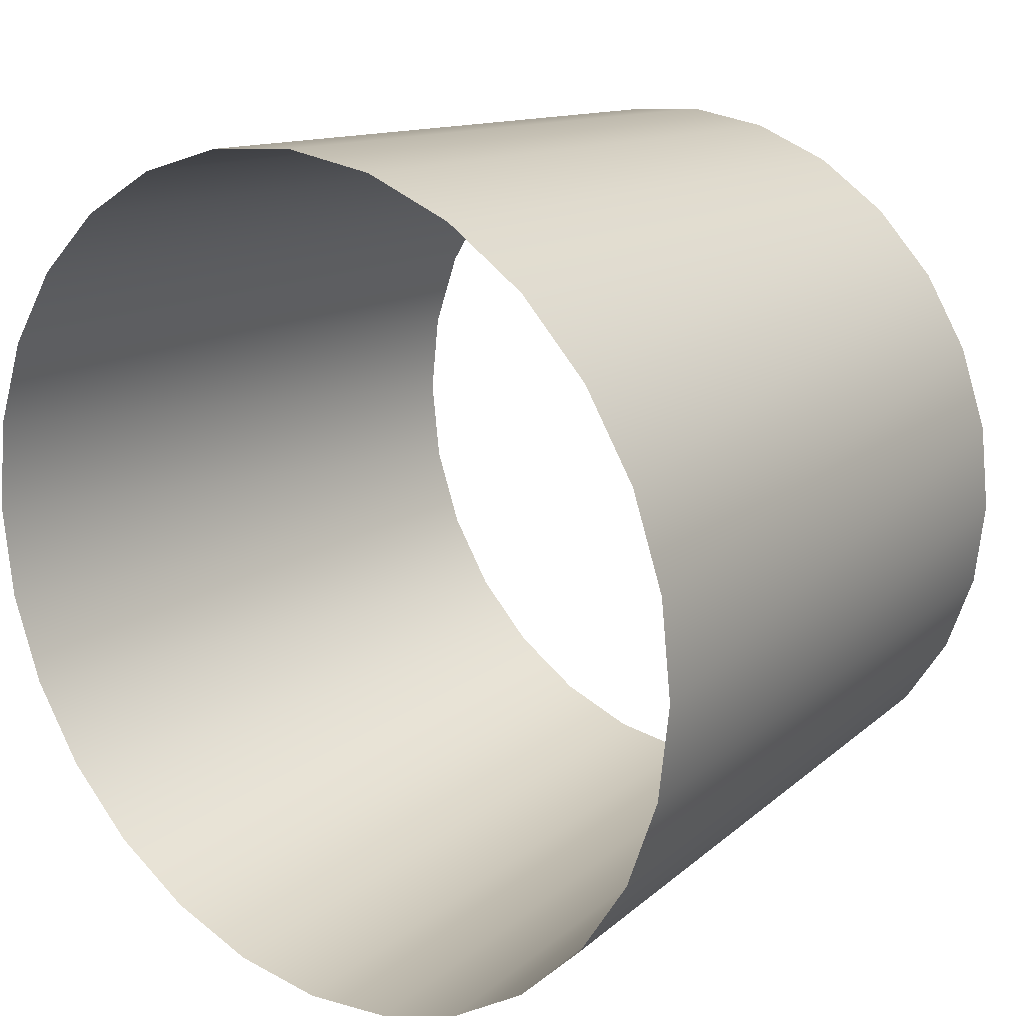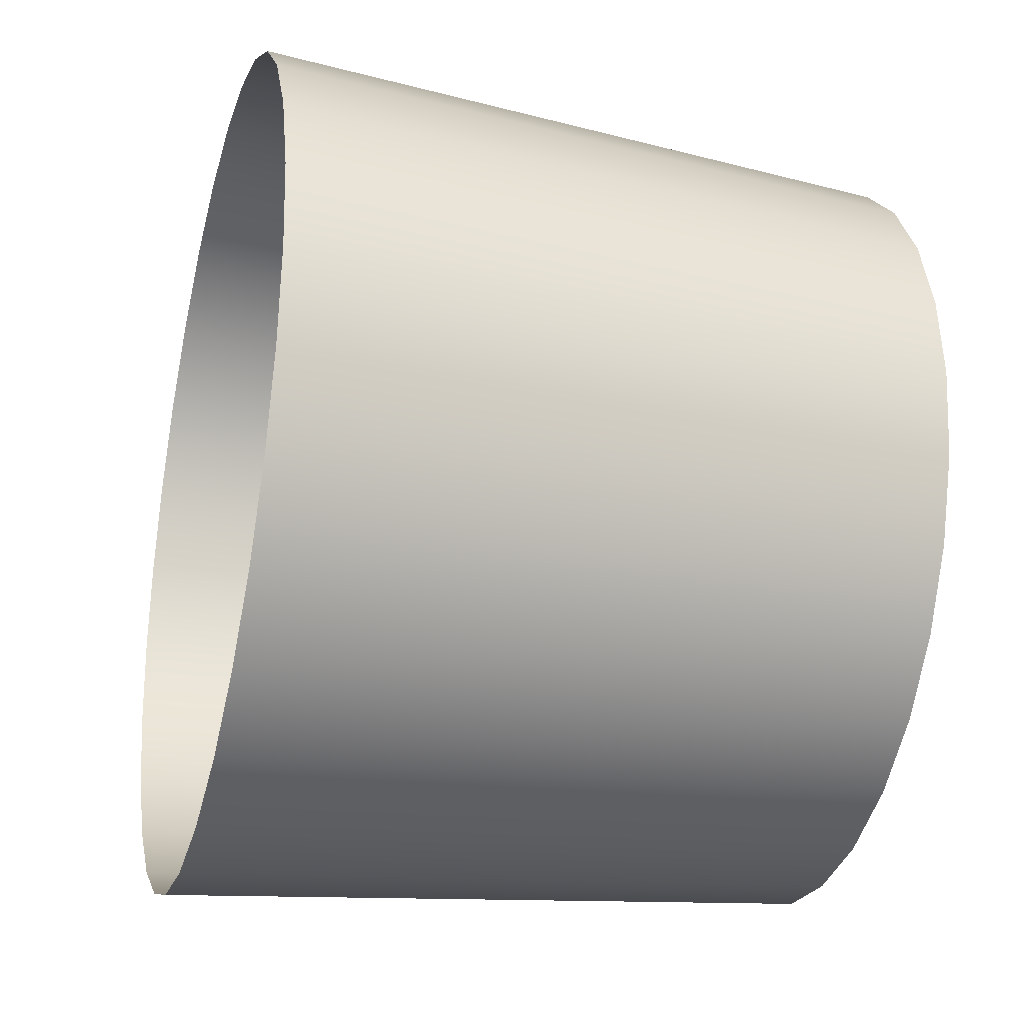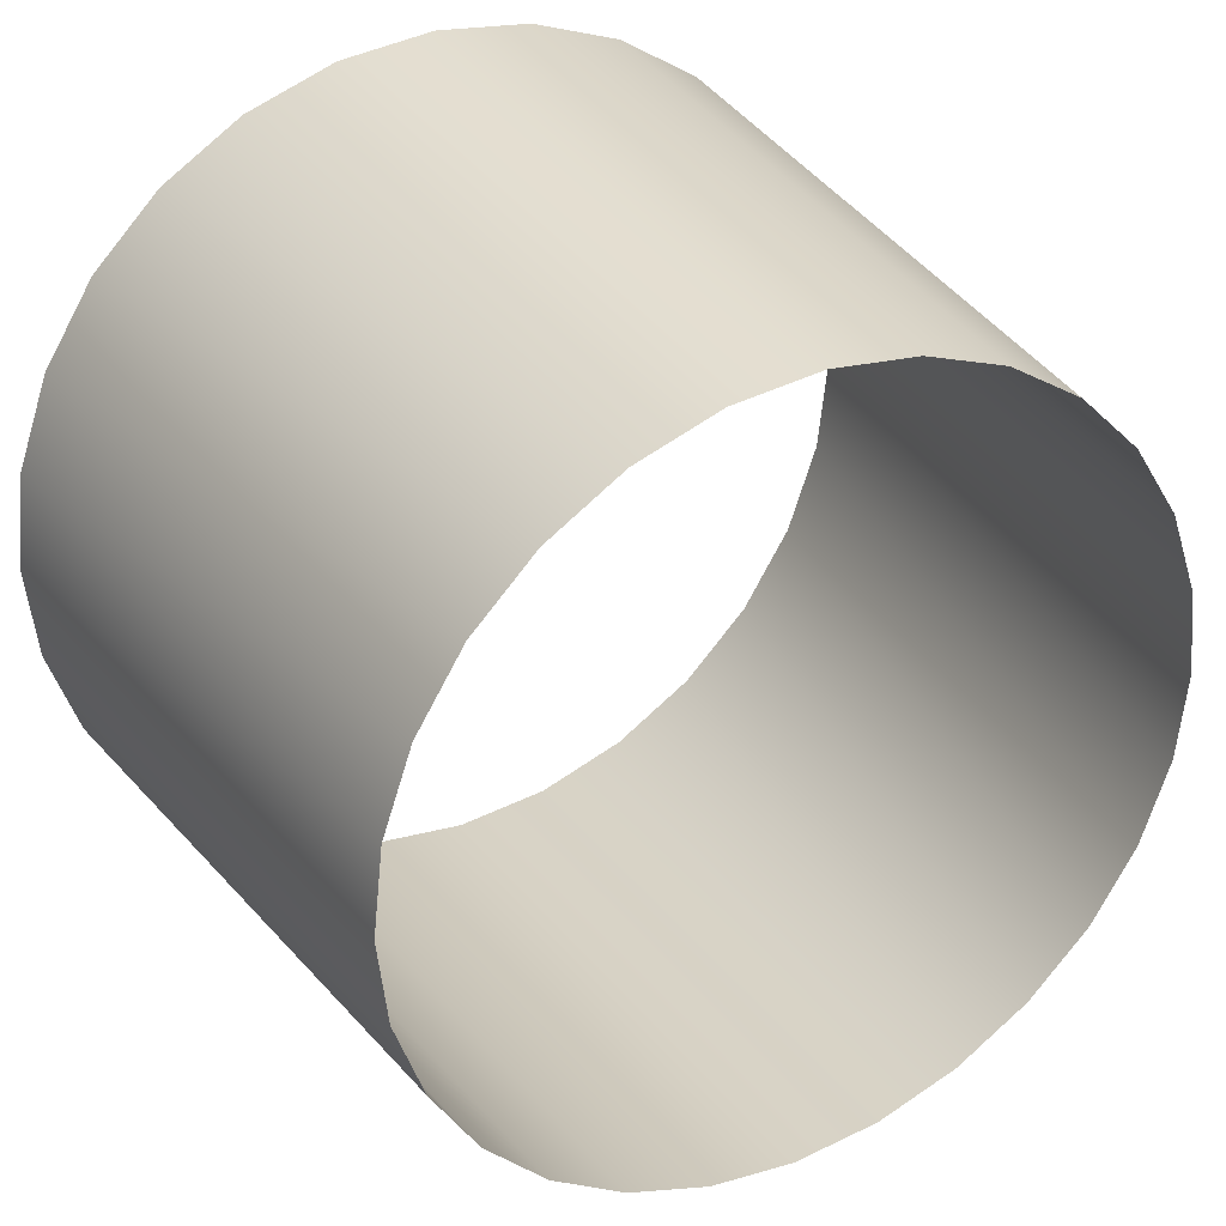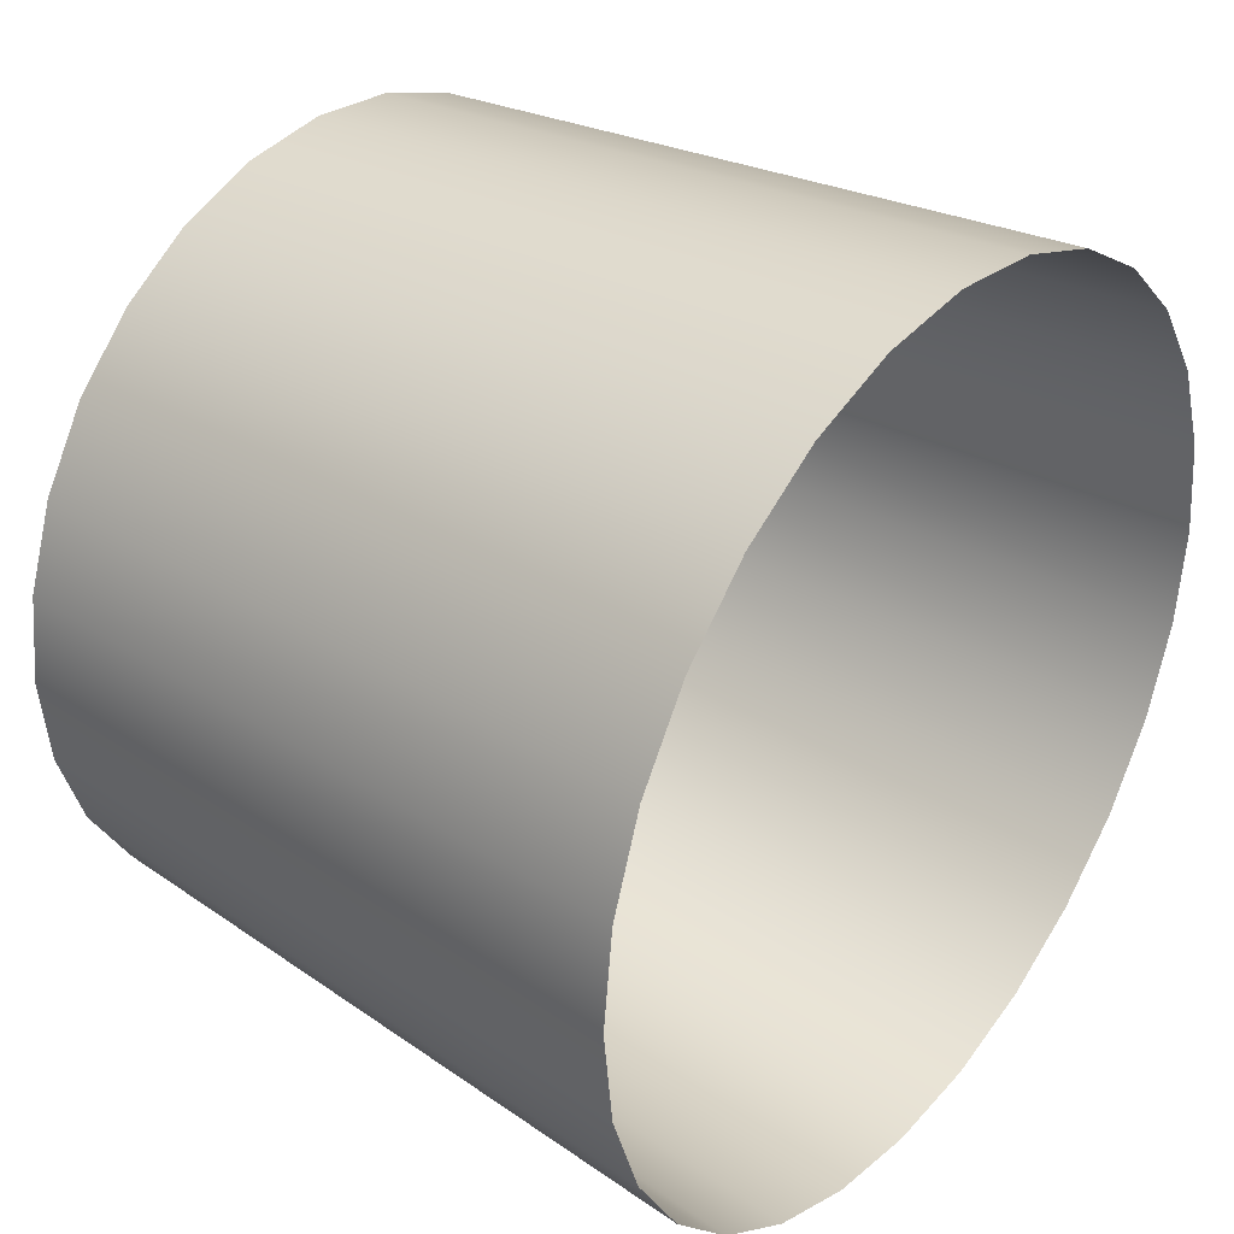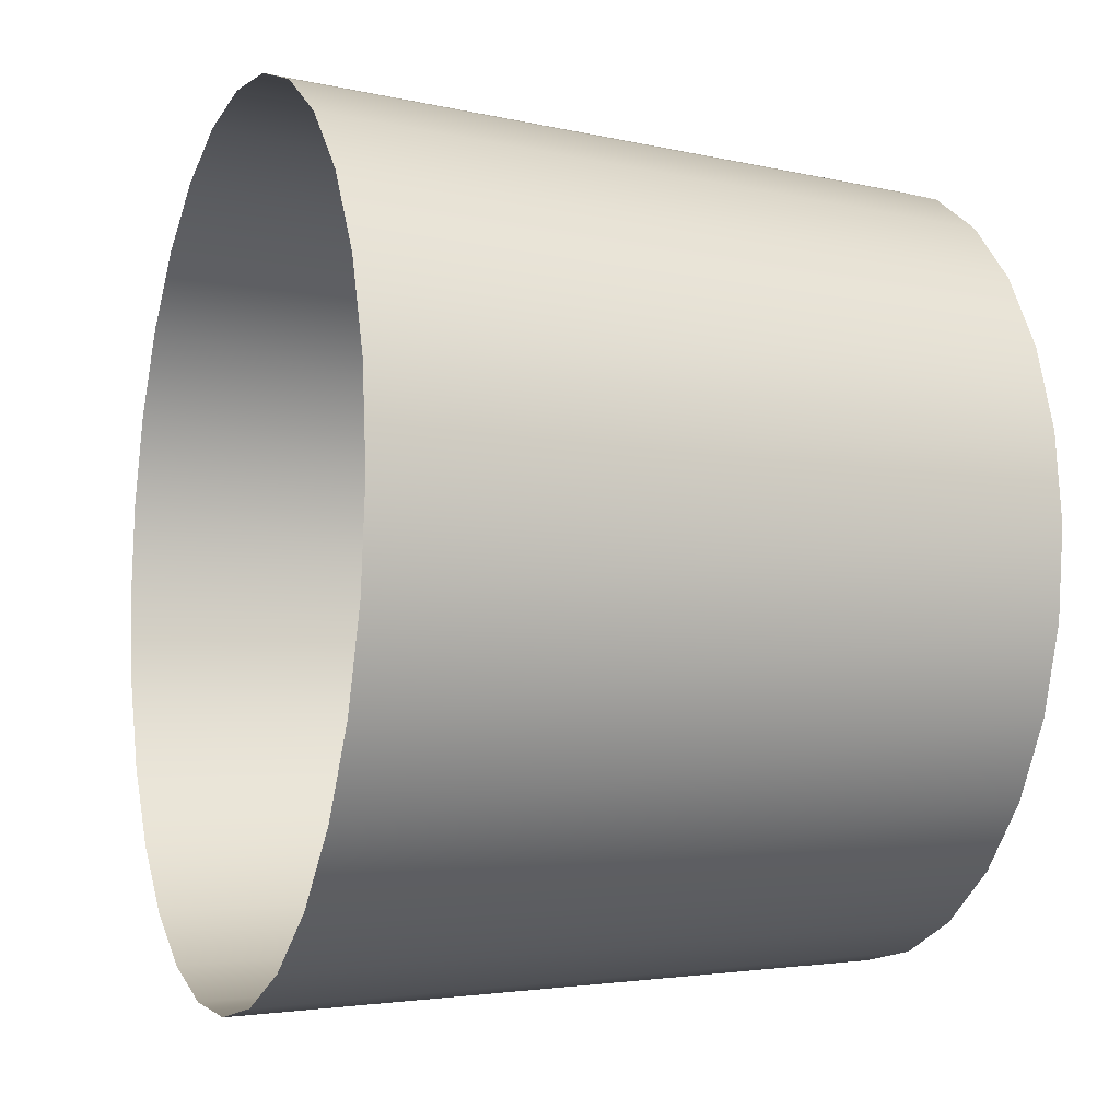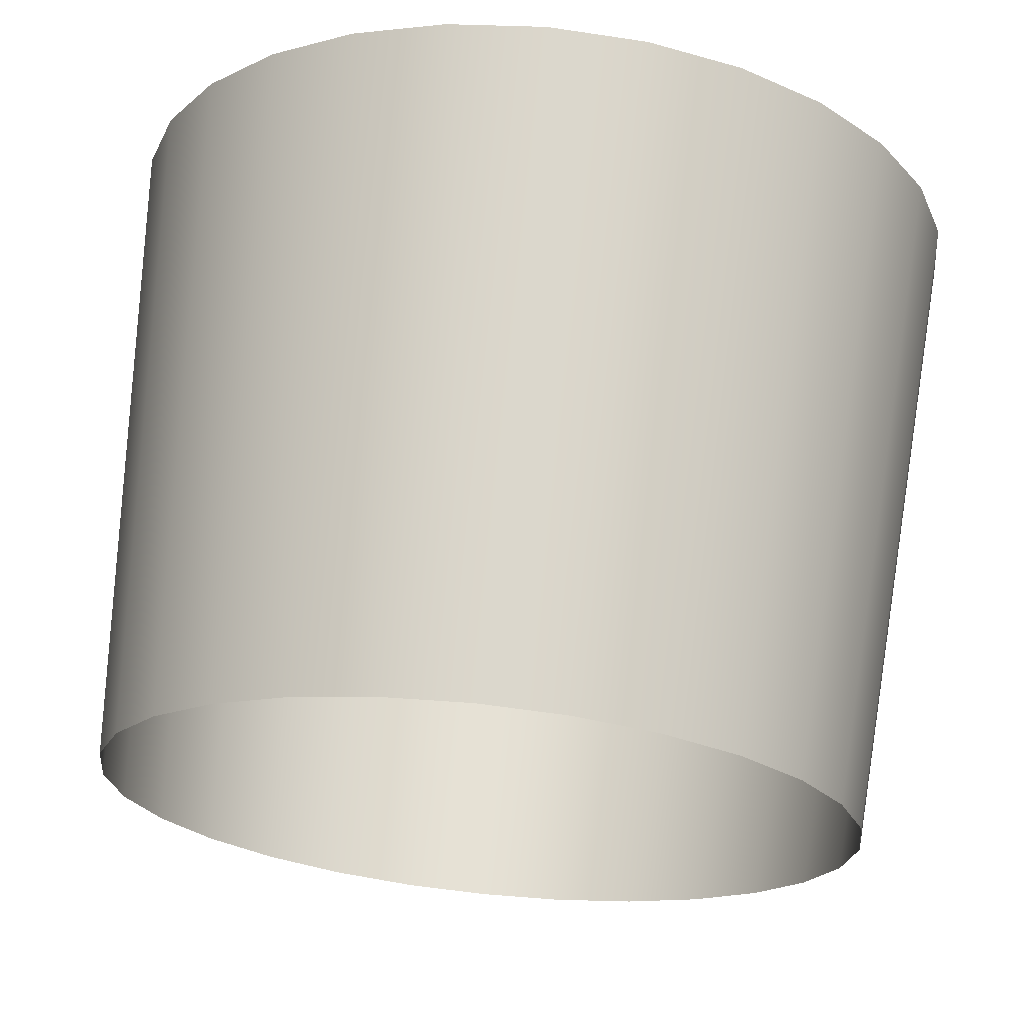
<metadata>
{"format":"obj","ext":"obj","renderer":"f3d","projection":"perspective","resolution":1024,"background":"white","views":[{"elev":18.4,"azim":-141.6,"up":"+Z"},{"elev":-27.9,"azim":-105.2,"up":"+Z"},{"elev":31.4,"azim":-28.9,"up":"+Z"},{"elev":34.3,"azim":128.1,"up":"+Z"},{"elev":-7.3,"azim":-110.8,"up":"+Z"},{"elev":69.1,"azim":5.8,"up":"+Z"}]}
</metadata>
<code>
o Contatto_aria_vetro_AIR__outline
v 69.94 239.9 55.1
v 55.73 239.9 69.31
v 62.66 392.2 78
v 78.63 392.2 62.04
v -81.06 239.9 -39.78
v -70.37 239.9 -56.79
v -79.07 392.2 -63.72
v -91.08 392.2 -44.6
v 80.63 239.9 38.09
v 90.65 392.2 42.91
v -87.7 239.9 -20.81
v -98.54 392.2 -23.29
v 87.27 239.9 19.12
v 98.11 392.2 21.6
v -89.95 239.9 -0.8445
v -101.1 392.2 -0.8445
v 89.52 239.9 -0.8446
v 100.6 392.2 -0.8446
v -87.7 239.9 19.12
v -98.54 392.2 21.6
v 87.27 239.9 -20.81
v 98.11 392.2 -23.29
v -81.06 239.9 38.09
v -91.08 392.2 42.91
v 80.63 239.9 -39.78
v 90.65 392.2 -44.6
v -70.37 239.9 55.1
v -79.07 392.2 62.04
v 69.94 239.9 -56.79
v 78.63 392.2 -63.72
v -56.16 239.9 69.31
v -63.1 392.2 78
v 55.73 239.9 -71
v 62.66 392.2 -79.69
v -39.15 239.9 80
v -43.97 392.2 90.02
v 38.72 239.9 -81.69
v 43.54 392.2 -91.71
v -20.18 239.9 86.64
v -22.66 392.2 97.48
v 19.75 239.9 -88.33
v 22.23 392.2 -99.17
v -0.2162 239.9 88.89
v -0.2162 392.2 100
v -20.18 239.9 -88.33
v -0.2162 239.9 -90.58
v -0.2162 392.2 -101.7
v -22.66 392.2 -99.17
v 19.75 239.9 86.64
v 22.23 392.2 97.48
v -39.15 239.9 -81.69
v -43.97 392.2 -91.71
v 38.72 239.9 80
v 43.54 392.2 90.02
v -56.16 239.9 -71
v -63.1 392.2 -79.69
f 1 2 3 4
f 5 6 7 8
f 9 1 4 10
f 11 5 8 12
f 13 9 10 14
f 15 11 12 16
f 17 13 14 18
f 19 15 16 20
f 21 17 18 22
f 23 19 20 24
f 25 21 22 26
f 27 23 24 28
f 29 25 26 30
f 31 27 28 32
f 33 29 30 34
f 35 31 32 36
f 37 33 34 38
f 39 35 36 40
f 41 37 38 42
f 43 39 40 44
f 45 46 47 48
f 46 41 42 47
f 49 43 44 50
f 51 45 48 52
f 53 49 50 54
f 55 51 52 56
f 2 53 54 3
f 6 55 56 7

</code>
